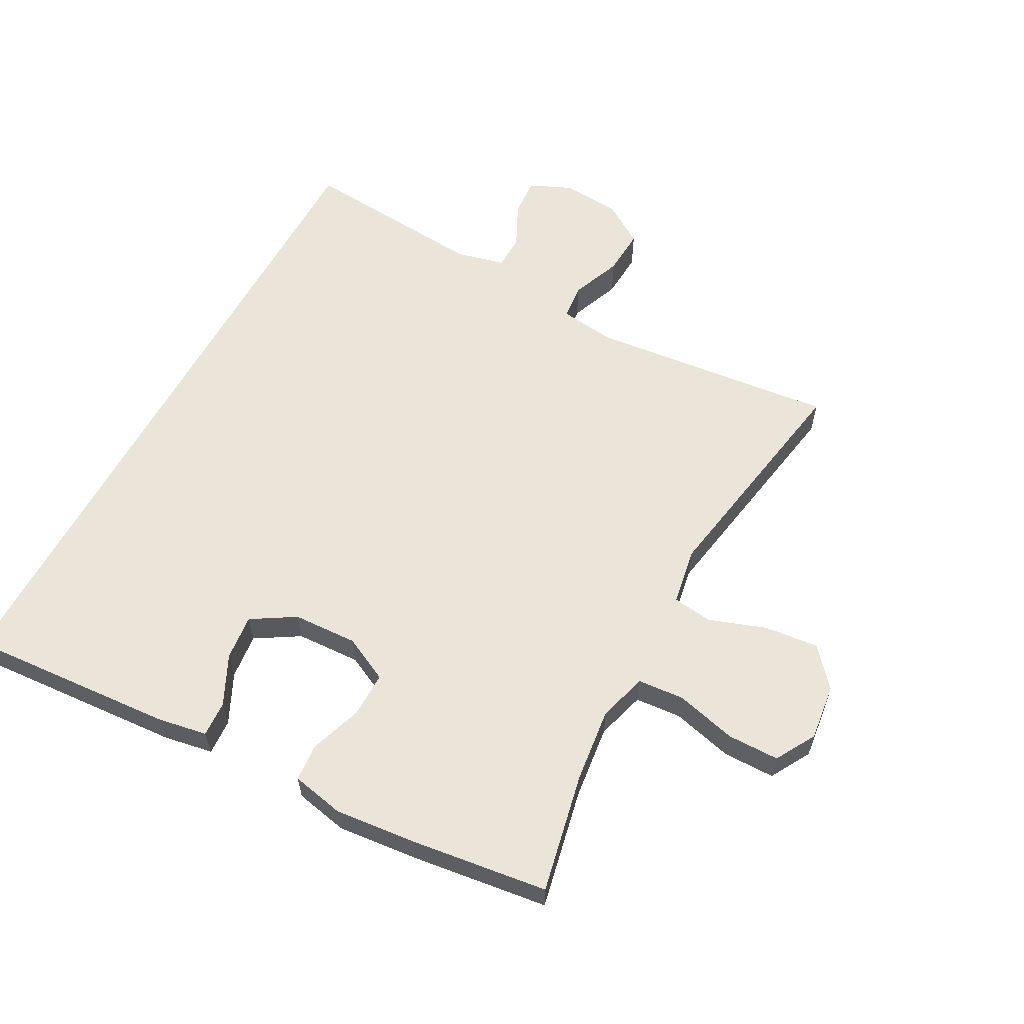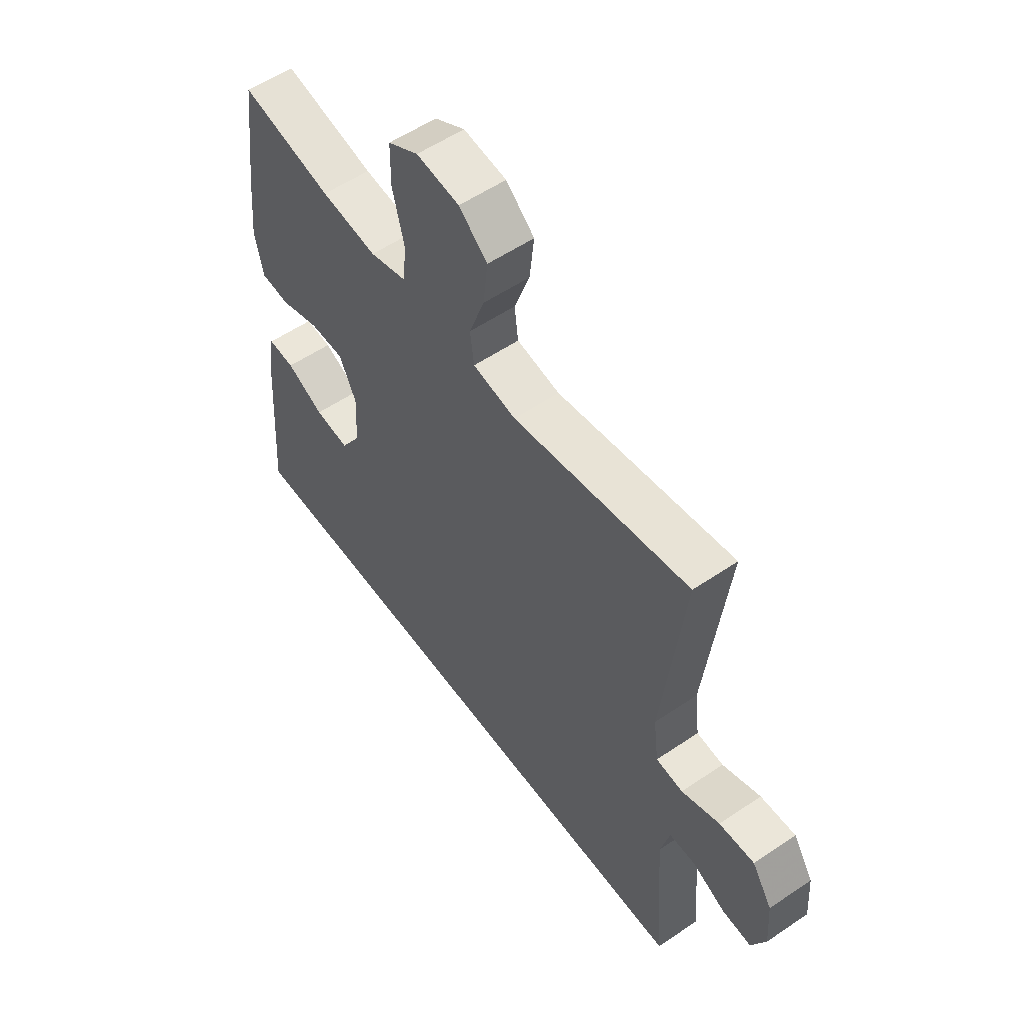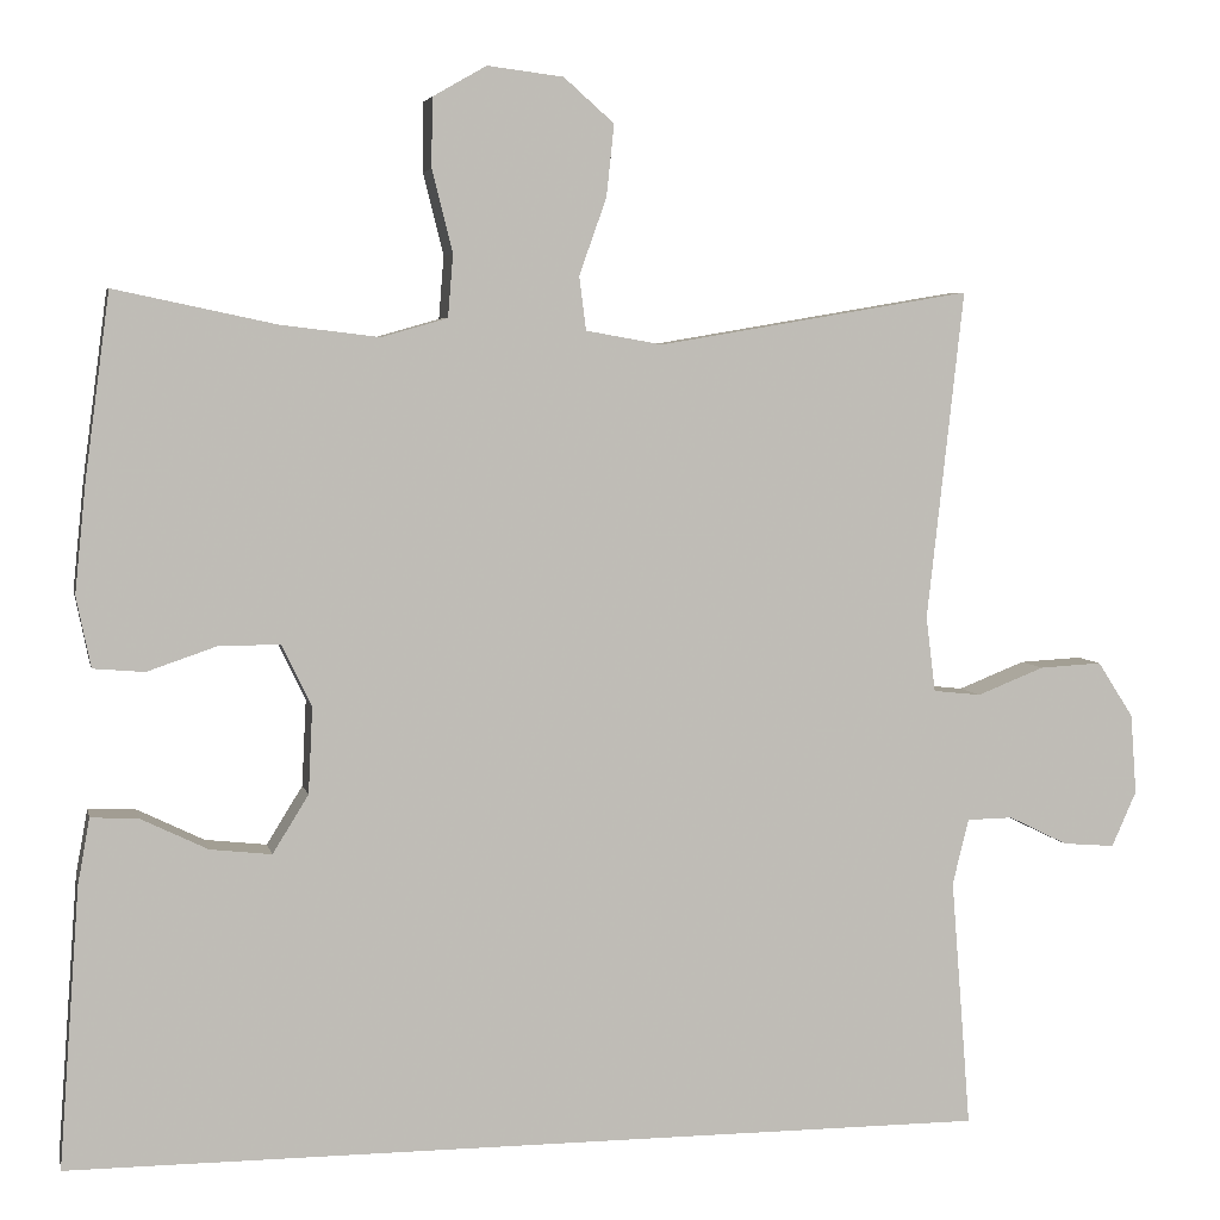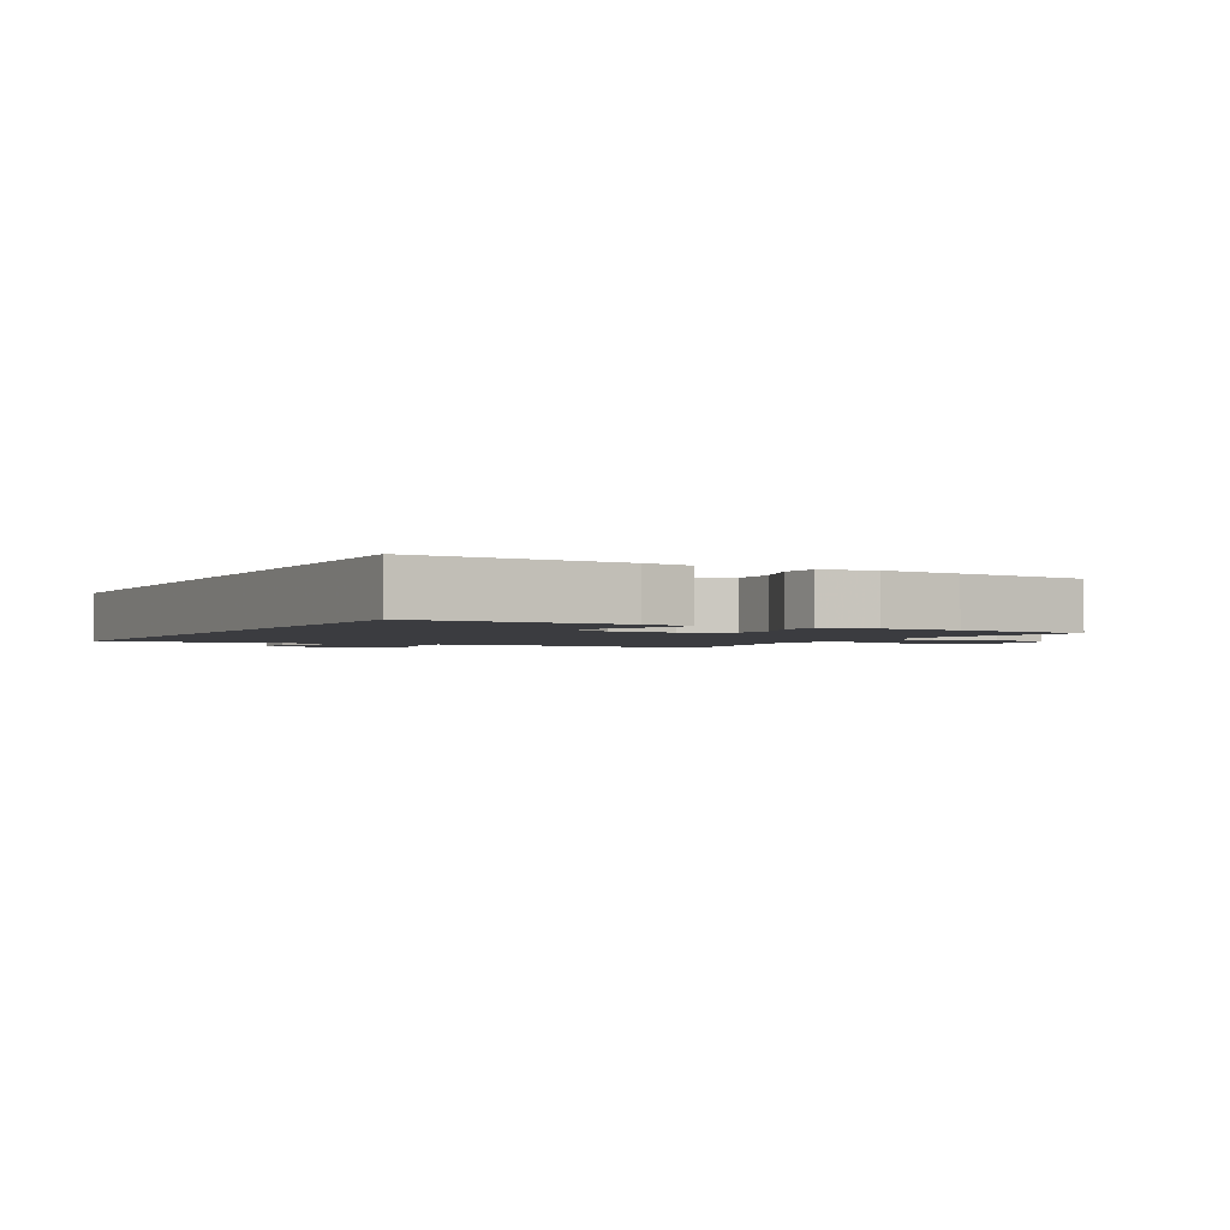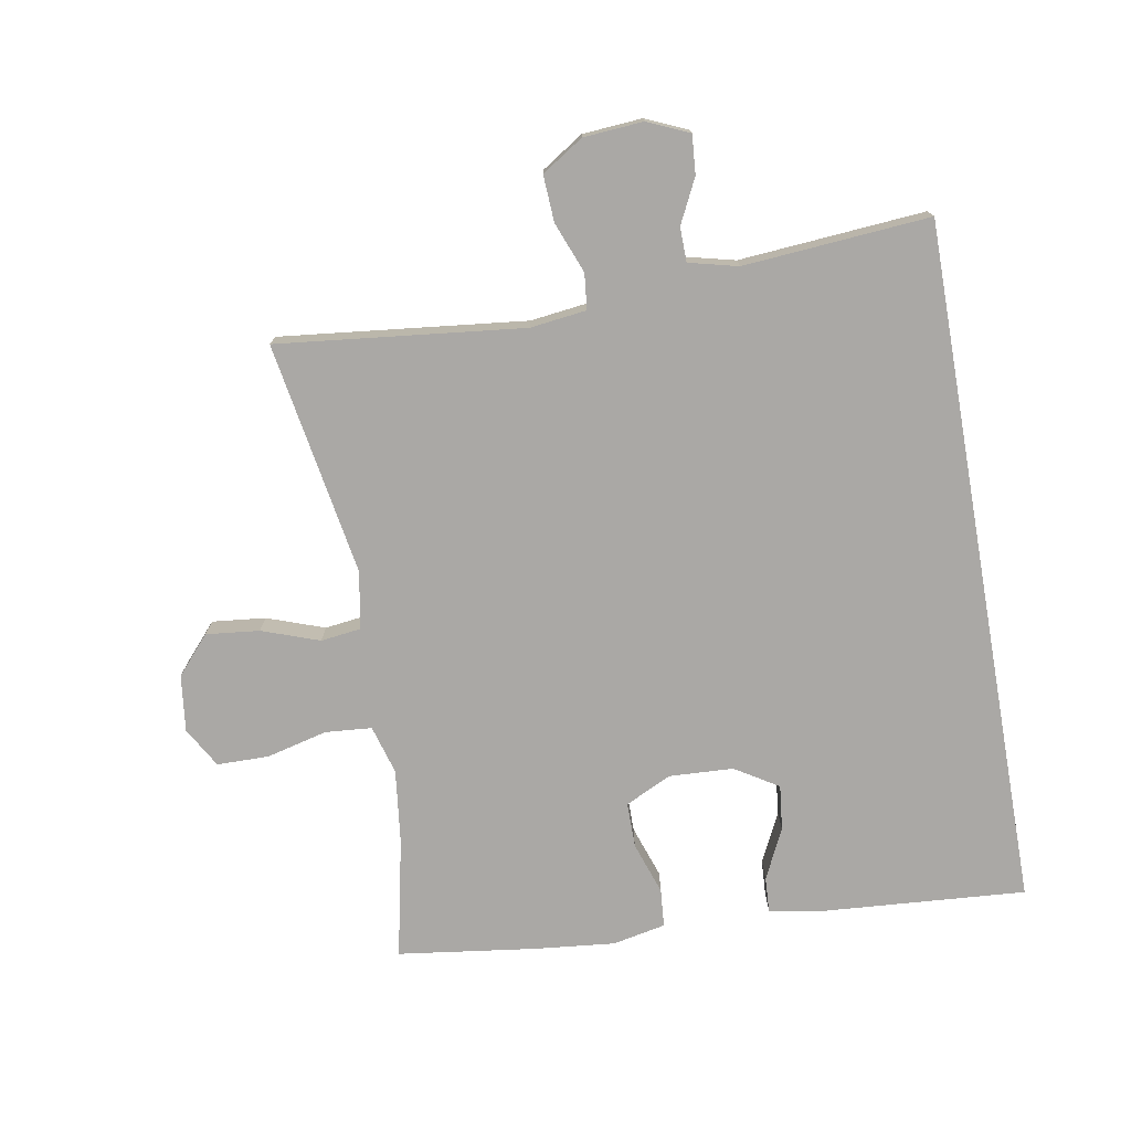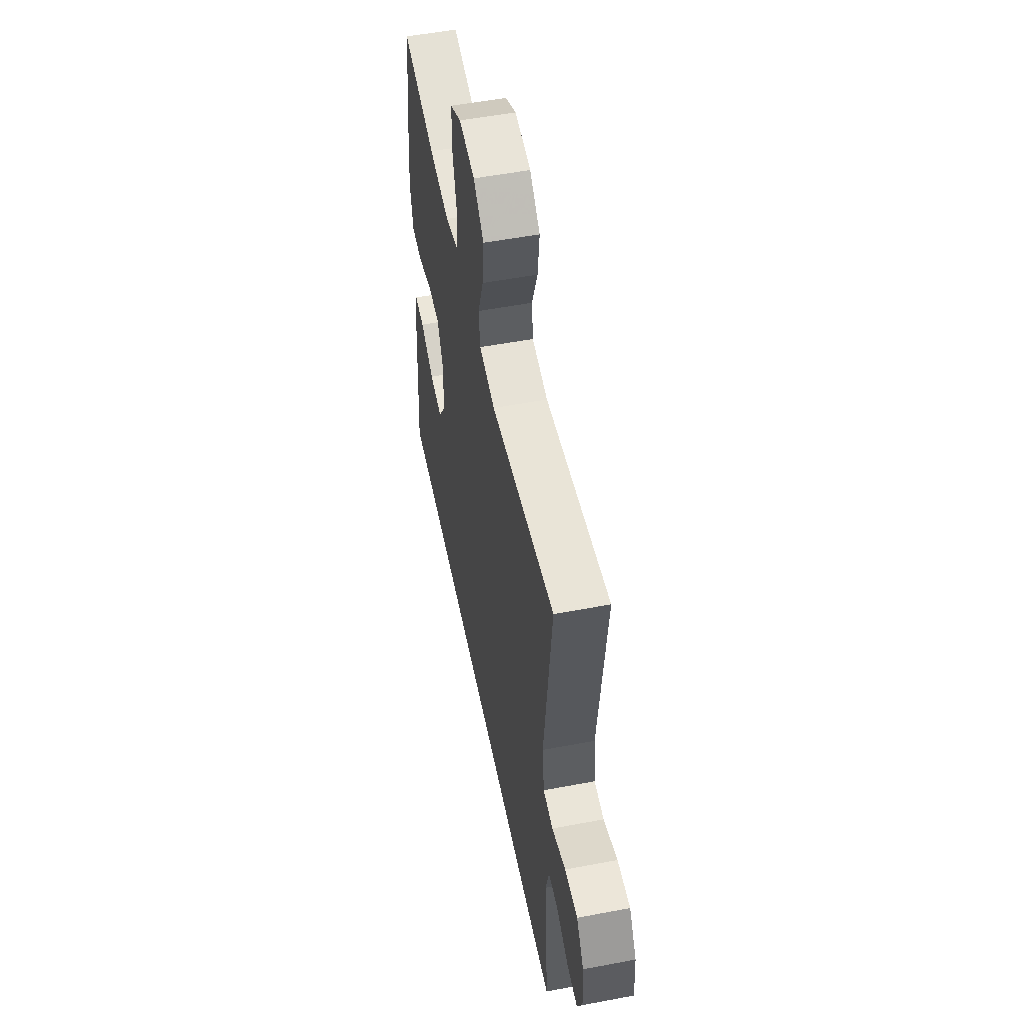
<metadata>
{"format":"obj","ext":"obj","renderer":"f3d","projection":"perspective","resolution":1024,"background":"white","views":[{"elev":59.6,"azim":-61.4,"up":"+Y"},{"elev":56.0,"azim":54.6,"up":"+Z"},{"elev":4.8,"azim":-11.9,"up":"+Z"},{"elev":-2.0,"azim":-118.2,"up":"+Y"},{"elev":-75.1,"azim":100.0,"up":"+Y"},{"elev":54.0,"azim":78.6,"up":"+Z"}]}
</metadata>
<code>
v 0.516 0.07 -0.5
v -0.568 0.07 -0.5
v -0.544 0.07 -0.172
v -0.53 0.07 -0.095
v -0.474 0.07 -0.098
v -0.396 0.07 -0.136
v -0.324 0.07 -0.144
v -0.282 0.07 -0.076
v -0.277 0.07 0.025
v -0.312 0.07 0.097
v -0.383 0.07 0.097
v -0.465 0.07 0.069
v -0.525 0.07 0.074
v -0.542 0.07 0.157
v -0.529 0.07 0.284
v -0.5 0.07 0.5
v -0.311 0.07 0.46
v -0.195 0.07 0.446
v -0.118 0.07 0.468
v -0.112 0.07 0.541
v -0.136 0.07 0.637
v -0.135 0.07 0.718
v -0.072 0.07 0.754
v 0.017 0.07 0.743
v 0.076 0.07 0.691
v 0.067 0.07 0.607
v 0.035 0.07 0.517
v 0.043 0.07 0.454
v 0.133 0.07 0.438
v 0.5 0.07 0.5
v 0.457 0.07 0.114
v 0.468 0.07 0.026
v 0.524 0.07 0.02
v 0.603 0.07 0.051
v 0.676 0.07 0.055
v 0.718 0.07 -0.01
v 0.725 0.07 -0.104
v 0.696 0.07 -0.169
v 0.635 0.07 -0.164
v 0.566 0.07 -0.13
v 0.512 0.07 -0.131
v 0.493 0.07 -0.208
v 0.516 0 -0.5
v -0.568 0 -0.5
v -0.544 0 -0.172
v -0.53 0 -0.095
v -0.474 0 -0.098
v -0.396 0 -0.136
v -0.324 0 -0.144
v -0.282 0 -0.076
v -0.277 0 0.025
v -0.312 0 0.097
v -0.383 0 0.097
v -0.465 0 0.069
v -0.525 0 0.074
v -0.542 0 0.157
v -0.529 0 0.284
v -0.5 0 0.5
v -0.311 0 0.46
v -0.195 0 0.446
v -0.118 0 0.468
v -0.112 0 0.541
v -0.136 0 0.637
v -0.135 0 0.718
v -0.072 0 0.754
v 0.017 0 0.743
v 0.076 0 0.691
v 0.067 0 0.607
v 0.035 0 0.517
v 0.043 0 0.454
v 0.133 0 0.438
v 0.5 0 0.5
v 0.457 0 0.114
v 0.468 0 0.026
v 0.524 0 0.02
v 0.603 0 0.051
v 0.676 0 0.055
v 0.718 0 -0.01
v 0.725 0 -0.104
v 0.696 0 -0.169
v 0.635 0 -0.164
v 0.566 0 -0.13
v 0.512 0 -0.131
v 0.493 0 -0.208
f 38 39 40
f 37 38 40
f 36 37 40
f 35 36 40
f 34 35 40
f 33 34 40
f 32 33 40 41
f 29 30 31
f 28 29 31 32
f 25 26 27
f 24 25 27
f 23 24 27
f 22 23 27
f 21 22 27
f 20 21 27
f 19 20 27 28
f 32 41 42
f 28 32 42
f 19 28 42
f 18 19 42
f 15 16 17
f 14 15 17
f 13 14 17
f 12 13 17
f 11 12 17
f 4 5 6
f 3 4 6
f 2 3 6
f 2 6 7
f 1 2 7
f 42 1 7 8
f 10 11 17 18
f 9 10 18 42
f 8 9 42
f 82 81 80
f 82 80 79
f 82 79 78
f 82 78 77
f 82 77 76
f 82 76 75
f 83 82 75 74
f 73 72 71
f 74 73 71 70
f 69 68 67
f 69 67 66
f 69 66 65
f 69 65 64
f 69 64 63
f 69 63 62
f 70 69 62 61
f 84 83 74
f 84 74 70
f 84 70 61
f 84 61 60
f 59 58 57
f 59 57 56
f 59 56 55
f 59 55 54
f 59 54 53
f 48 47 46
f 48 46 45
f 48 45 44
f 49 48 44
f 49 44 43
f 50 49 43 84
f 60 59 53 52
f 84 60 52 51
f 84 51 50
f 1 43 44 2
f 2 44 45 3
f 3 45 46 4
f 4 46 47 5
f 5 47 48 6
f 6 48 49 7
f 7 49 50 8
f 8 50 51 9
f 9 51 52 10
f 10 52 53 11
f 11 53 54 12
f 12 54 55 13
f 13 55 56 14
f 14 56 57 15
f 15 57 58 16
f 16 58 59 17
f 17 59 60 18
f 18 60 61 19
f 19 61 62 20
f 20 62 63 21
f 21 63 64 22
f 22 64 65 23
f 23 65 66 24
f 24 66 67 25
f 25 67 68 26
f 26 68 69 27
f 27 69 70 28
f 28 70 71 29
f 29 71 72 30
f 30 72 73 31
f 31 73 74 32
f 32 74 75 33
f 33 75 76 34
f 34 76 77 35
f 35 77 78 36
f 36 78 79 37
f 37 79 80 38
f 38 80 81 39
f 39 81 82 40
f 40 82 83 41
f 41 83 84 42
f 42 84 43 1

</code>
